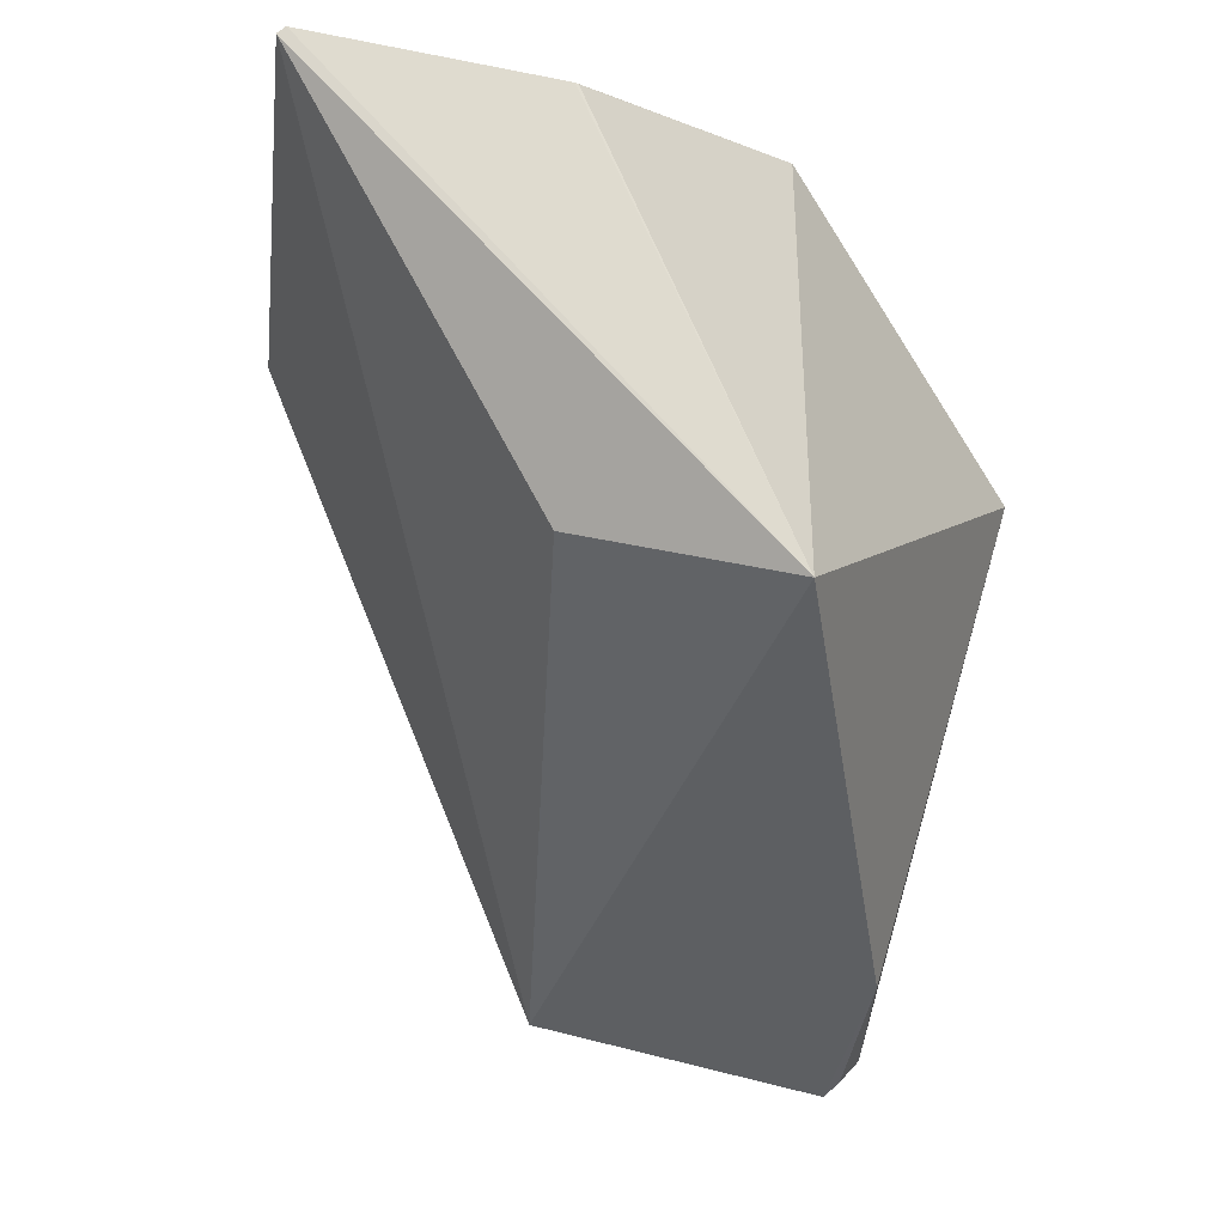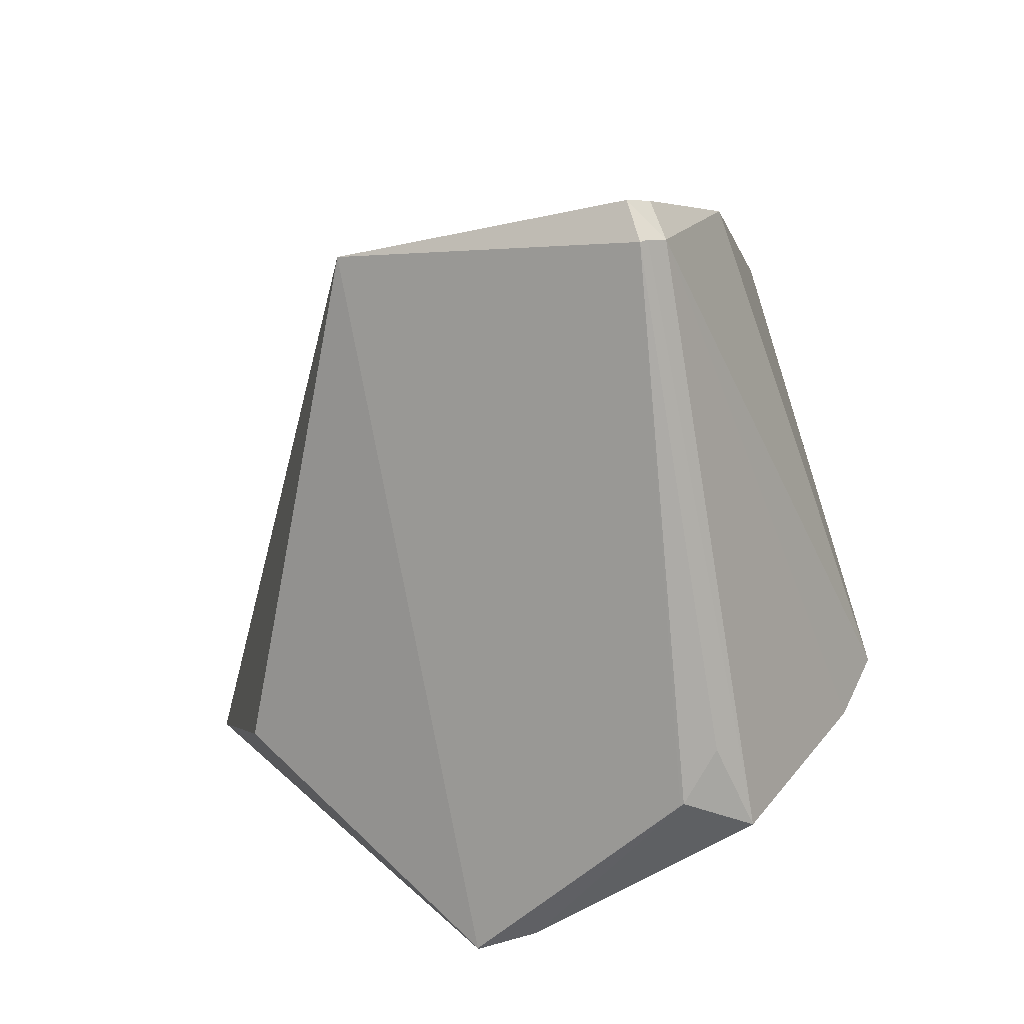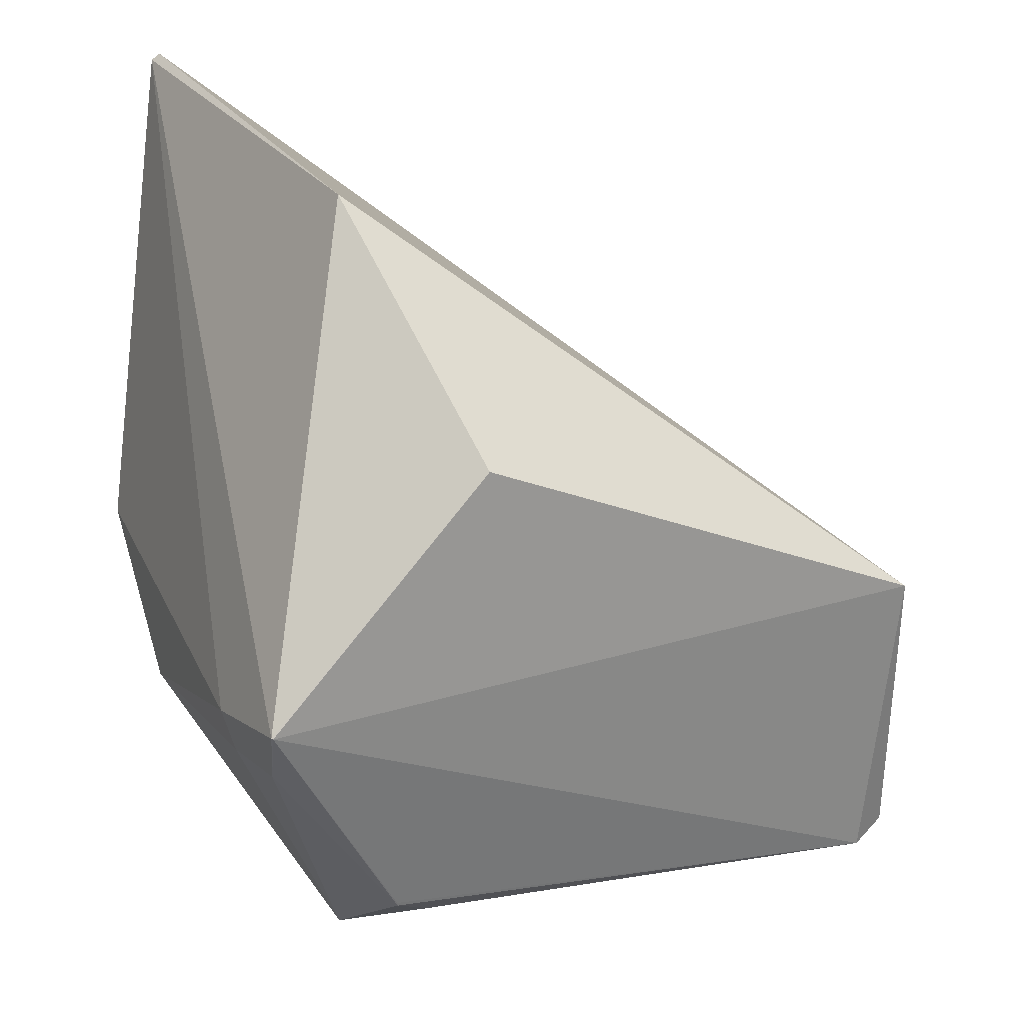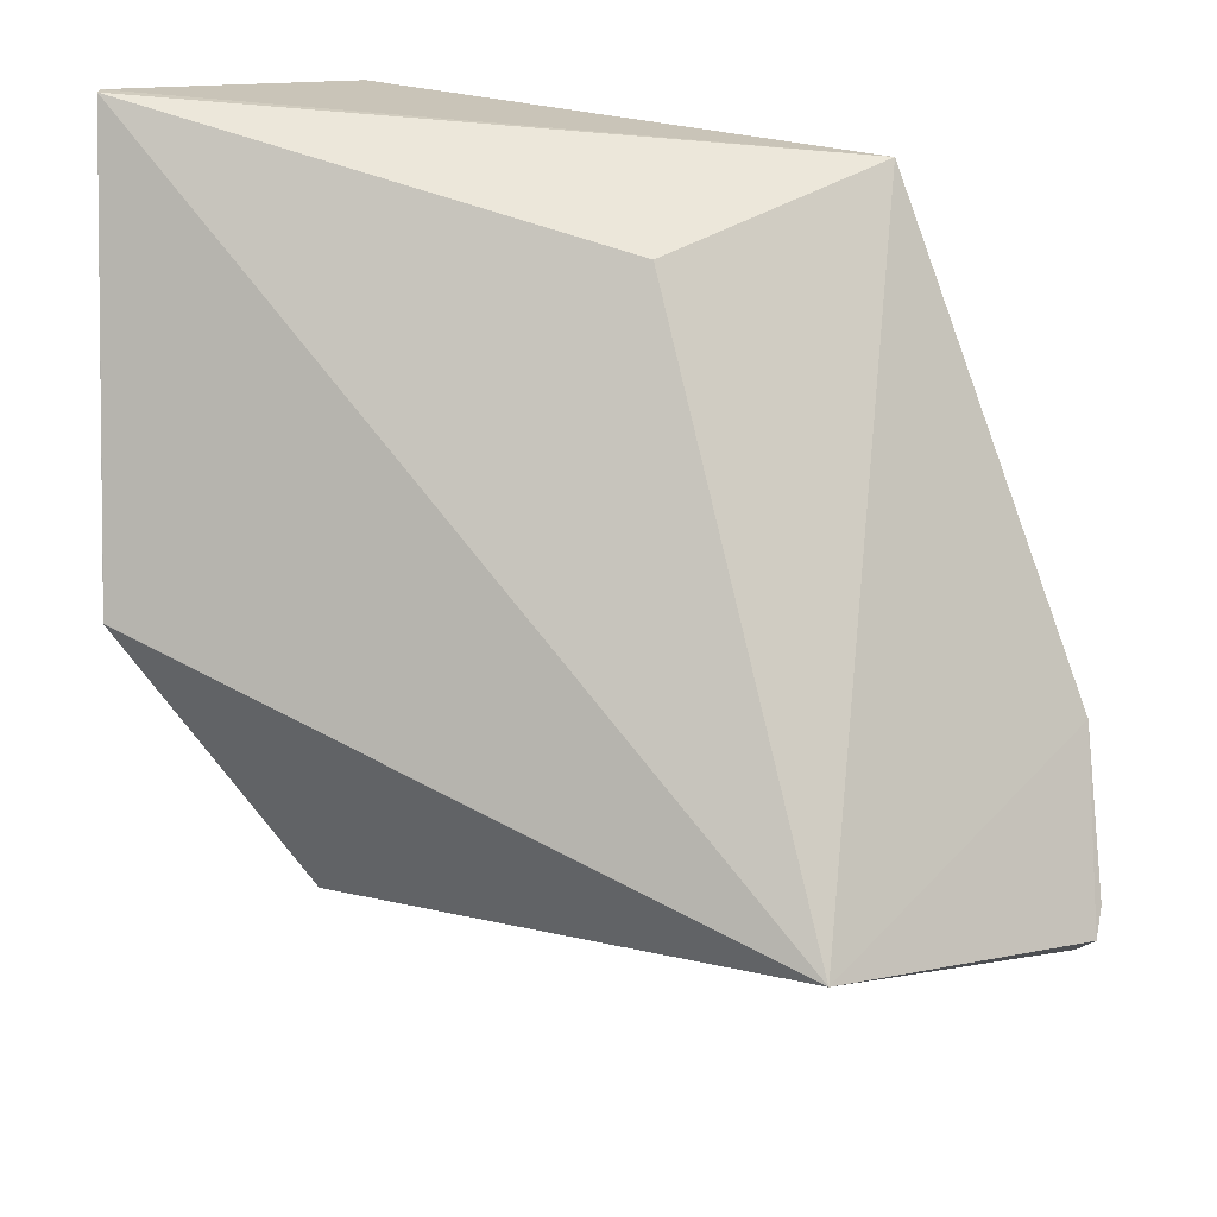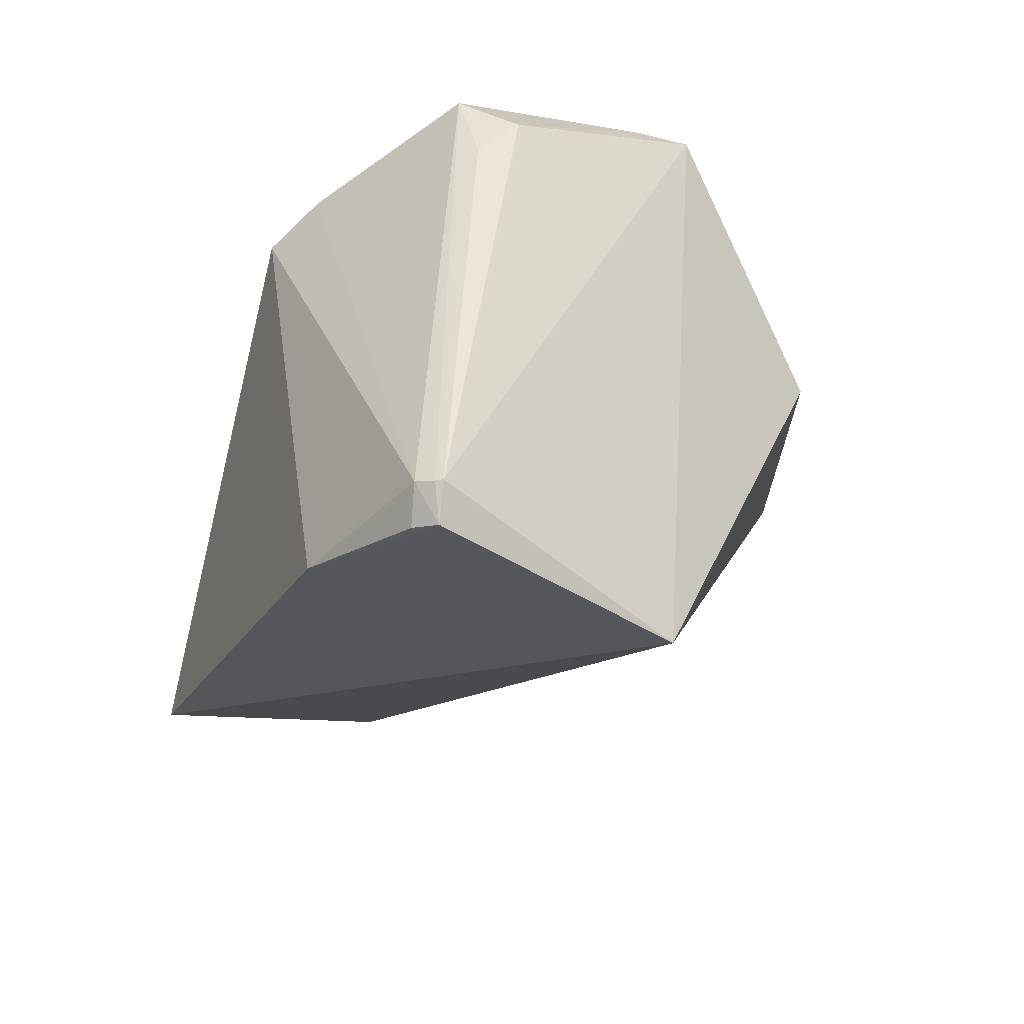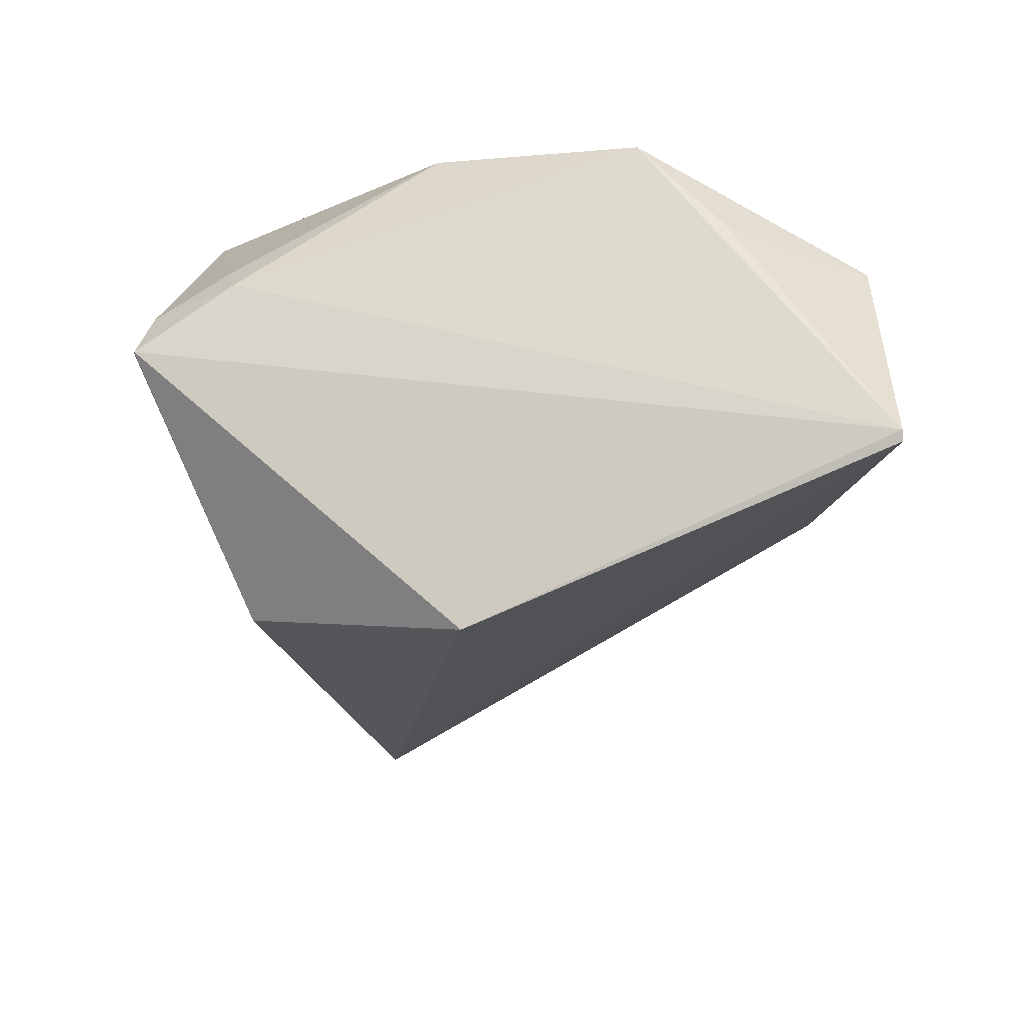
<metadata>
{"format":"obj","ext":"obj","renderer":"f3d","projection":"perspective","resolution":1024,"background":"white","views":[{"elev":-11.8,"azim":17.4,"up":"+Y"},{"elev":-56.8,"azim":6.2,"up":"+Z"},{"elev":-43.3,"azim":-105.2,"up":"+Z"},{"elev":36.3,"azim":-44.7,"up":"+Z"},{"elev":-60.3,"azim":158.6,"up":"+Y"},{"elev":52.2,"azim":-77.7,"up":"+Y"}]}
</metadata>
<code>
o
v 27.08 -18.85 -22.6
v 27.57 -18.79 -22.27
v 26.47 -20.72 -20.24
v 27.08 -18.85 -22.6
v 26.47 -20.72 -20.24
v 6.757 -15.71 -14.46
v 2.837 43.39 23.62
v 3.438 43.86 23.44
v -9.663 30.66 -3.873
v 2.837 43.39 23.62
v -9.643 30.64 -3.848
v 6.757 -15.71 -14.46
v 2.837 43.39 23.62
v -9.663 30.66 -3.873
v -9.643 30.64 -3.848
v 6.757 -15.71 -14.46
v -9.643 30.64 -3.848
v -9.663 30.66 -3.873
v 27.57 -18.79 -22.27
v 28.75 -18.23 -21.41
v 26.47 -20.72 -20.24
v 26.47 -20.72 -20.24
v 28.75 -18.23 -21.41
v 27.96 -19.78 -18.81
v 2.837 43.39 23.62
v 35.97 7.115 20.47
v 3.438 43.86 23.44
v 26.47 -20.72 -20.24
v 32.65 -14 -9.828
v 6.757 -15.71 -14.46
v 6.757 -15.71 -14.46
v 32.65 -14 -9.828
v 35.97 7.115 20.47
v 26.47 -20.72 -20.24
v 27.96 -19.78 -18.81
v 32.65 -14 -9.828
v 28.75 -18.23 -21.41
v 32.65 -14 -9.828
v 27.96 -19.78 -18.81
v 35.97 7.115 20.47
v 21.07 39.55 19.41
v 3.438 43.86 23.44
v 35.97 7.115 20.47
v 21.23 39.49 19.24
v 21.07 39.55 19.41
v 21.23 39.49 19.24
v 21.25 39.49 19.23
v 21.07 39.55 19.41
v 35.97 7.115 20.47
v 21.25 39.49 19.23
v 21.23 39.49 19.24
v 6.757 -15.71 -14.46
v -9.663 30.66 -3.873
v -3.852 18.36 -21.53
v 2.837 43.39 23.62
v 6.757 -15.71 -14.46
v 19.39 11.59 18.1
v 2.837 43.39 23.62
v 19.39 11.59 18.1
v 35.97 7.115 20.47
v 6.757 -15.71 -14.46
v 35.97 7.115 20.47
v 19.39 11.59 18.1
v 27.08 -18.85 -22.6
v 6.757 -15.71 -14.46
v 11.32 28.95 -34.44
v 6.757 -15.71 -14.46
v -3.852 18.36 -21.53
v 11.32 28.95 -34.44
v 3.438 43.86 23.44
v 11.33 29.07 -34.4
v -9.663 30.66 -3.873
v -9.663 30.66 -3.873
v 11.33 29.07 -34.4
v -3.852 18.36 -21.53
v -3.852 18.36 -21.53
v 11.33 29.07 -34.4
v 11.32 28.95 -34.44
v 11.33 29.07 -34.4
v 15.56 28.17 -34.21
v 11.32 28.95 -34.44
v 15.56 28.17 -34.21
v 26.59 16.92 -35.15
v 11.32 28.95 -34.44
v 27.08 -18.85 -22.6
v 31.13 20.18 -33.98
v 27.57 -18.79 -22.27
v 27.57 -18.79 -22.27
v 31.13 20.18 -33.98
v 28.75 -18.23 -21.41
v 15.56 28.17 -34.21
v 31.13 20.18 -33.98
v 26.59 16.92 -35.15
v 27.08 -18.85 -22.6
v 11.32 28.95 -34.44
v 26.35 17.02 -35.11
v 26.59 16.92 -35.15
v 26.35 17.02 -35.11
v 11.32 28.95 -34.44
v 27.08 -18.85 -22.6
v 26.35 17.02 -35.11
v 26.59 16.92 -35.15
v 21.07 39.55 19.41
v 22.39 41.12 8.704
v 3.438 43.86 23.44
v 27.08 -18.85 -22.6
v 29.12 14.14 -33.18
v 31.13 20.18 -33.98
v 31.13 20.18 -33.98
v 29.12 14.14 -33.18
v 26.59 16.92 -35.15
v 27.08 -18.85 -22.6
v 26.59 16.92 -35.15
v 29.12 14.14 -33.18
v 28.75 -18.23 -21.41
v 40.87 19.8 -17.15
v 32.65 -14 -9.828
v 32.65 -14 -9.828
v 40.87 19.8 -17.15
v 35.97 7.115 20.47
v 31.13 20.18 -33.98
v 38.61 20.98 -21.64
v 28.75 -18.23 -21.41
v 28.75 -18.23 -21.41
v 38.61 20.98 -21.64
v 40.87 19.8 -17.15
v 35.97 7.115 20.47
v 30.23 39.97 0.7411
v 21.25 39.49 19.23
v 21.25 39.49 19.23
v 30.23 39.97 0.7411
v 21.07 39.55 19.41
v 21.07 39.55 19.41
v 30.23 39.97 0.7411
v 22.39 41.12 8.704
v 22.39 41.12 8.704
v 30.23 39.97 0.7411
v 3.438 43.86 23.44
v 40.87 19.8 -17.15
v 30.23 39.97 0.7411
v 35.97 7.115 20.47
v 3.438 43.86 23.44
v 17.27 31.82 -27.96
v 11.33 29.07 -34.4
v 11.33 29.07 -34.4
v 17.27 31.82 -27.96
v 15.56 28.17 -34.21
v 30.23 39.97 0.7411
v 17.27 31.82 -27.96
v 3.438 43.86 23.44
v 15.56 28.17 -34.21
v 19.54 30.25 -29.3
v 31.13 20.18 -33.98
v 17.27 31.82 -27.96
v 19.54 30.25 -29.3
v 15.56 28.17 -34.21
v 31.13 20.18 -33.98
v 35.66 28.41 -17.52
v 38.61 20.98 -21.64
v 38.61 20.98 -21.64
v 35.66 28.41 -17.52
v 40.87 19.8 -17.15
v 40.87 19.8 -17.15
v 35.66 28.41 -17.52
v 30.23 39.97 0.7411
v 30.23 39.97 0.7411
v 30.33 35.05 -14.9
v 17.27 31.82 -27.96
v 17.27 31.82 -27.96
v 30.33 35.05 -14.9
v 19.54 30.25 -29.3
v 19.54 30.25 -29.3
v 30.33 35.05 -14.9
v 31.13 20.18 -33.98
v 31.13 20.18 -33.98
v 30.33 35.05 -14.9
v 35.66 28.41 -17.52
v 35.66 28.41 -17.52
v 30.33 35.05 -14.9
v 30.23 39.97 0.7411
f 1 2 3
f 4 5 6
f 7 8 9
f 10 11 12
f 13 14 15
f 16 17 18
f 19 20 21
f 22 23 24
f 25 26 27
f 28 29 30
f 31 32 33
f 34 35 36
f 37 38 39
f 40 41 42
f 43 44 45
f 46 47 48
f 49 50 51
f 52 53 54
f 55 56 57
f 58 59 60
f 61 62 63
f 64 65 66
f 67 68 69
f 70 71 72
f 73 74 75
f 76 77 78
f 79 80 81
f 82 83 84
f 85 86 87
f 88 89 90
f 91 92 93
f 94 95 96
f 97 98 99
f 100 101 102
f 103 104 105
f 106 107 108
f 109 110 111
f 112 113 114
f 115 116 117
f 118 119 120
f 121 122 123
f 124 125 126
f 127 128 129
f 130 131 132
f 133 134 135
f 136 137 138
f 139 140 141
f 142 143 144
f 145 146 147
f 148 149 150
f 151 152 153
f 154 155 156
f 157 158 159
f 160 161 162
f 163 164 165
f 166 167 168
f 169 170 171
f 172 173 174
f 175 176 177
f 178 179 180

</code>
